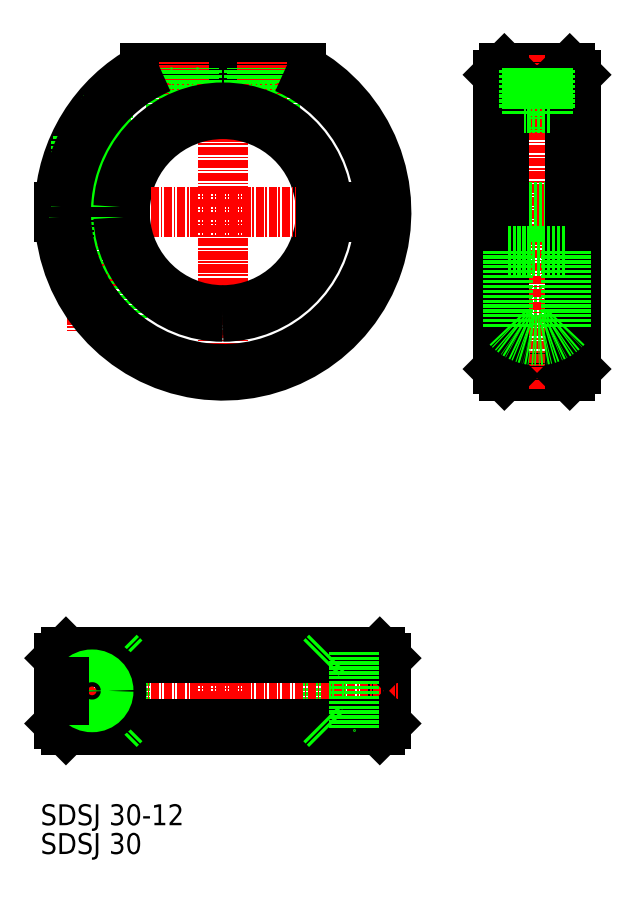
<metadata>
{"format":"dxf","ext":"dxf","renderer":"ezdxf+matplotlib","layout":"modelspace","background":"white","min_lineweight":24,"dpi":150}
</metadata>
<code>
0
SECTION
2
ENTITIES
0
LINE
8
CENTER
10
1590
20
-250.6
30
0
11
1590
21
-301.6
31
0
0
LINE
8
CENTER
10
1570
20
-258.6
30
0
11
1570
21
-292.7
31
0
0
ARC
8
0
10
1590
20
-274.6
30
0
40
15
50
270
51
357.1
0
ARC
8
0
10
1590
20
-274.6
30
0
40
15
50
2.866
51
177.1
0
LINE
8
CENTER
10
1563
20
-274.6
30
0
11
1617
21
-274.6
31
0
0
ARC
8
0
10
1590
20
-274.6
30
0
40
15
50
182.9
51
270
0
LINE
8
0
10
1575
20
-275.3
30
0
11
1565
21
-275.3
31
0
0
LINE
8
0
10
1575
20
-273.8
30
0
11
1565
21
-273.8
31
0
0
LINE
8
0
10
1610
20
-273.8
30
0
11
1610
21
-275.3
31
0
0
LINE
8
0
10
1610
20
-273.8
30
0
11
1605
21
-273.8
31
0
0
LINE
8
0
10
1610
20
-275.3
30
0
11
1605
21
-275.3
31
0
0
LINE
8
0
10
1602
20
-252.6
30
0
11
1578
21
-252.6
31
0
0
LINE
8
CENTER
10
1584
20
-261.4
30
0
11
1584
21
-251.6
31
0
0
LINE
8
CENTER
10
1596
20
-261.4
30
0
11
1596
21
-251.6
31
0
0
TEXT
8
0
10
1562
20
-368.3
30
0
40
3.2
1
SDSJ 30-12
0
LINE
8
CENTER
10
1630
20
-274.6
30
0
11
1646
21
-274.6
31
0
0
LINE
8
0
10
1633
20
-252.6
30
0
11
1643
21
-252.6
31
0
0
LINE
8
0
10
1633
20
-259.6
30
0
11
1643
21
-259.6
31
0
0
LINE
8
0
10
1633
20
-289.6
30
0
11
1643
21
-289.6
31
0
0
LINE
8
0
10
1633
20
-299.6
30
0
11
1643
21
-299.6
31
0
0
LINE
8
CENTER
10
1638
20
-301.6
30
0
11
1638
21
-250.6
31
0
0
LINE
8
0
10
1632
20
-298.6
30
0
11
1632
21
-253.6
31
0
0
LINE
8
0
10
1644
20
-298.6
30
0
11
1644
21
-253.6
31
0
0
LINE
8
0
10
1644
20
-273.8
30
0
11
1632
21
-273.8
31
0
0
LINE
8
0
10
1644
20
-275.3
30
0
11
1632
21
-275.3
31
0
0
LINE
8
0
10
1582
20
-258.6
30
0
11
1582
21
-252.6
31
0
0
LINE
8
0
10
1586
20
-258.6
30
0
11
1586
21
-252.6
31
0
0
LINE
8
0
10
1582
20
-261.6
30
0
11
1582
21
-252.6
31
0
0
LINE
8
0
10
1586
20
-260.2
30
0
11
1586
21
-252.6
31
0
0
LINE
8
0
10
1586
20
-258.6
30
0
11
1582
21
-258.6
31
0
0
LINE
8
0
10
1594
20
-258.6
30
0
11
1594
21
-252.6
31
0
0
LINE
8
0
10
1598
20
-258.6
30
0
11
1598
21
-252.6
31
0
0
LINE
8
0
10
1594
20
-260.2
30
0
11
1594
21
-252.6
31
0
0
LINE
8
0
10
1598
20
-261.6
30
0
11
1598
21
-252.6
31
0
0
LINE
8
0
10
1598
20
-258.6
30
0
11
1594
21
-258.6
31
0
0
ARC
8
0
10
1590
20
-274.6
30
0
40
25
50
118.4
51
178.3
0
LINE
8
0
10
1572
20
-256.7
30
0
11
1572
21
-273.8
31
0
0
LINE
8
0
10
1572
20
-257.1
30
0
11
1572
21
-273.8
31
0
0
LINE
8
0
10
1567
20
-263.7
30
0
11
1567
21
-273.8
31
0
0
LINE
8
0
10
1568
20
-262.9
30
0
11
1568
21
-273.8
31
0
0
LINE
8
0
10
1573
20
-275.3
30
0
11
1573
21
-280.6
31
0
0
LINE
8
0
10
1567
20
-275.3
30
0
11
1567
21
-280.6
31
0
0
LINE
8
0
10
1574
20
-280.6
30
0
11
1566
21
-280.6
31
0
0
LINE
8
0
10
1574
20
-280.6
30
0
11
1574
21
-294.2
31
0
0
ARC
8
0
10
1590
20
-274.6
30
0
40
24
50
113.6
51
178.2
0
ARC
8
0
10
1590
20
-274.6
30
0
40
16
50
2.866
51
177.1
0
ARC
8
0
10
1590
20
-274.6
30
0
40
16
50
270
51
357.1
0
ARC
8
0
10
1590
20
-274.6
30
0
40
16
50
182.9
51
270
0
LINE
8
0
10
1633
20
-252.6
30
0
11
1632
21
-253.6
31
0
0
LINE
8
0
10
1643
20
-252.6
30
0
11
1644
21
-253.6
31
0
0
LINE
8
0
10
1644
20
-298.6
30
0
11
1643
21
-299.6
31
0
0
LINE
8
0
10
1633
20
-299.6
30
0
11
1632
21
-298.6
31
0
0
LINE
8
0
10
1633
20
-259.6
30
0
11
1632
21
-258.6
31
0
0
LINE
8
0
10
1643
20
-259.6
30
0
11
1644
21
-258.6
31
0
0
LINE
8
0
10
1633
20
-289.6
30
0
11
1632
21
-290.6
31
0
0
LINE
8
0
10
1643
20
-289.6
30
0
11
1644
21
-290.6
31
0
0
LINE
8
0
10
1633
20
-299.6
30
0
11
1633
21
-252.6
31
0
0
LINE
8
0
10
1643
20
-299.6
30
0
11
1643
21
-252.6
31
0
0
LINE
8
0
10
1636
20
-258.6
30
0
11
1636
21
-252.6
31
0
0
LINE
8
0
10
1640
20
-258.6
30
0
11
1640
21
-252.6
31
0
0
LINE
8
0
10
1636
20
-259.6
30
0
11
1636
21
-252.6
31
0
0
LINE
8
0
10
1640
20
-259.6
30
0
11
1640
21
-252.6
31
0
0
LINE
8
0
10
1640
20
-258.6
30
0
11
1636
21
-258.6
31
0
0
LINE
8
CENTER
10
1590
20
-339.8
30
0
11
1590
21
-355.8
31
0
0
LINE
8
0
10
1615
20
-342.8
30
0
11
1615
21
-352.8
31
0
0
LINE
8
0
10
1605
20
-342.8
30
0
11
1605
21
-352.8
31
0
0
LINE
8
0
10
1575
20
-342.8
30
0
11
1575
21
-352.8
31
0
0
LINE
8
0
10
1565
20
-342.8
30
0
11
1565
21
-352.8
31
0
0
LINE
8
0
10
1566
20
-353.8
30
0
11
1565
21
-352.8
31
0
0
LINE
8
CENTER
10
1563
20
-347.8
30
0
11
1617
21
-347.8
31
0
0
LINE
8
0
10
1566
20
-341.8
30
0
11
1614
21
-341.8
31
0
0
LINE
8
0
10
1565
20
-342.8
30
0
11
1615
21
-342.8
31
0
0
LINE
8
0
10
1575
20
-342.8
30
0
11
1574
21
-341.8
31
0
0
LINE
8
0
10
1605
20
-342.8
30
0
11
1606
21
-341.8
31
0
0
LINE
8
0
10
1565
20
-342.8
30
0
11
1566
21
-341.8
31
0
0
LINE
8
0
10
1615
20
-342.8
30
0
11
1614
21
-341.8
31
0
0
LINE
8
0
10
1566
20
-353.8
30
0
11
1614
21
-353.8
31
0
0
LINE
8
0
10
1565
20
-352.8
30
0
11
1615
21
-352.8
31
0
0
LINE
8
0
10
1575
20
-352.8
30
0
11
1574
21
-353.8
31
0
0
LINE
8
0
10
1605
20
-352.8
30
0
11
1606
21
-353.8
31
0
0
LINE
8
0
10
1615
20
-352.8
30
0
11
1614
21
-353.8
31
0
0
LINE
8
CENTER
10
1570
20
-341.3
30
0
11
1570
21
-354.3
31
0
0
ARC
8
0
10
1570
20
-347.8
30
0
40
4.5
50
198.4
51
161.6
0
CIRCLE
8
0
10
1570
20
-347.8
30
0
40
2.1
0
CIRCLE
8
0
10
1570
20
-347.8
30
0
40
2.75
0
CIRCLE
8
0
10
1570
20
-347.8
30
0
40
2.5
0
LINE
8
0
10
1566
20
-349.2
30
0
11
1566
21
-346.4
31
0
0
LINE
8
0
10
1634
20
-280.6
30
0
11
1643
21
-280.6
31
0
0
LINE
8
0
10
1643
20
-292.2
30
0
11
1643
21
-280.6
31
0
0
LINE
8
0
10
1634
20
-292.2
30
0
11
1634
21
-280.6
31
0
0
ARC
8
0
10
1638
20
-288.1
30
0
40
6.063
50
222.1
51
317.9
0
LINE
8
0
10
1610
20
-341.8
30
0
11
1610
21
-353.8
31
0
0
TEXT
8
0
10
1562
20
-372.8
30
0
40
3.2
1
SDSJ 30
0
ARC
8
0
10
1590
20
-274.6
30
0
40
24
50
181.8
51
66.44
0
ARC
8
0
10
1590
20
-274.6
30
0
40
25
50
181.7
51
61.64
0
ENDSEC
0
EOF

</code>
